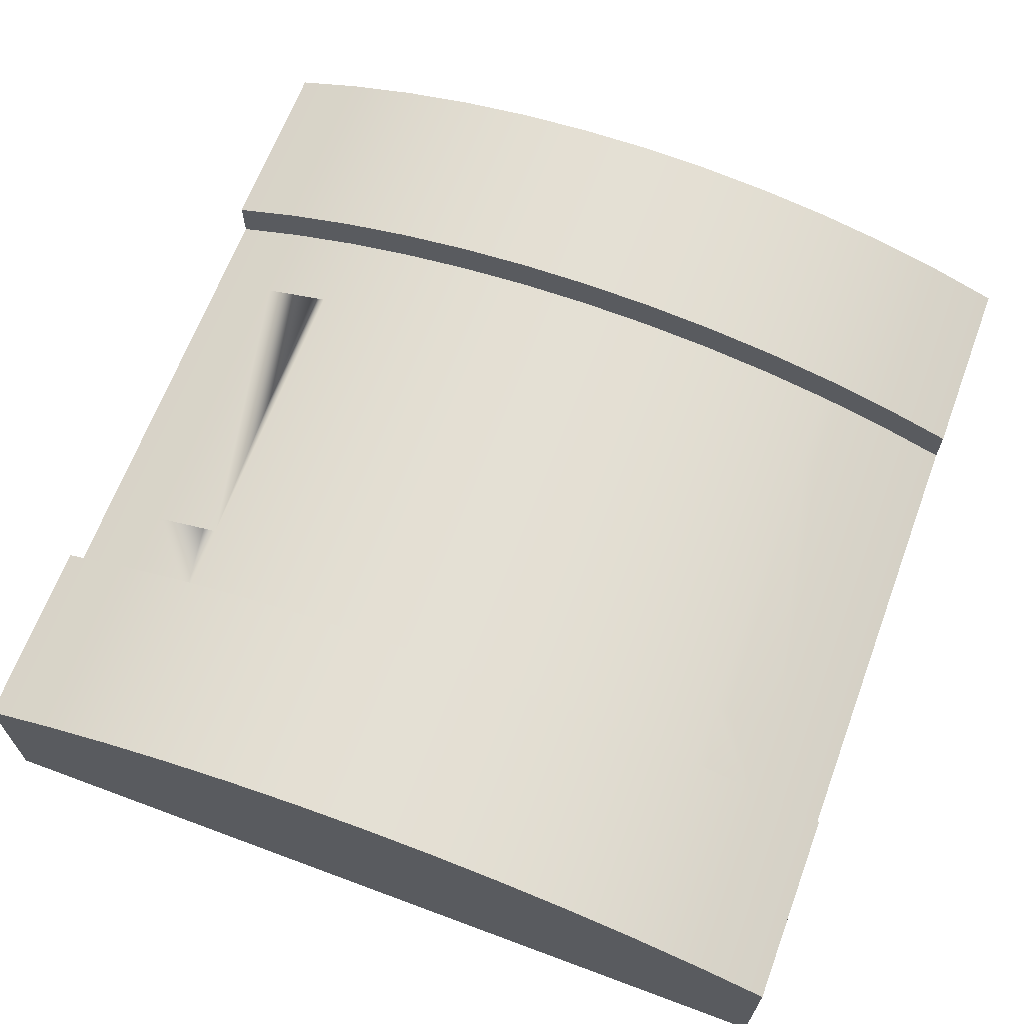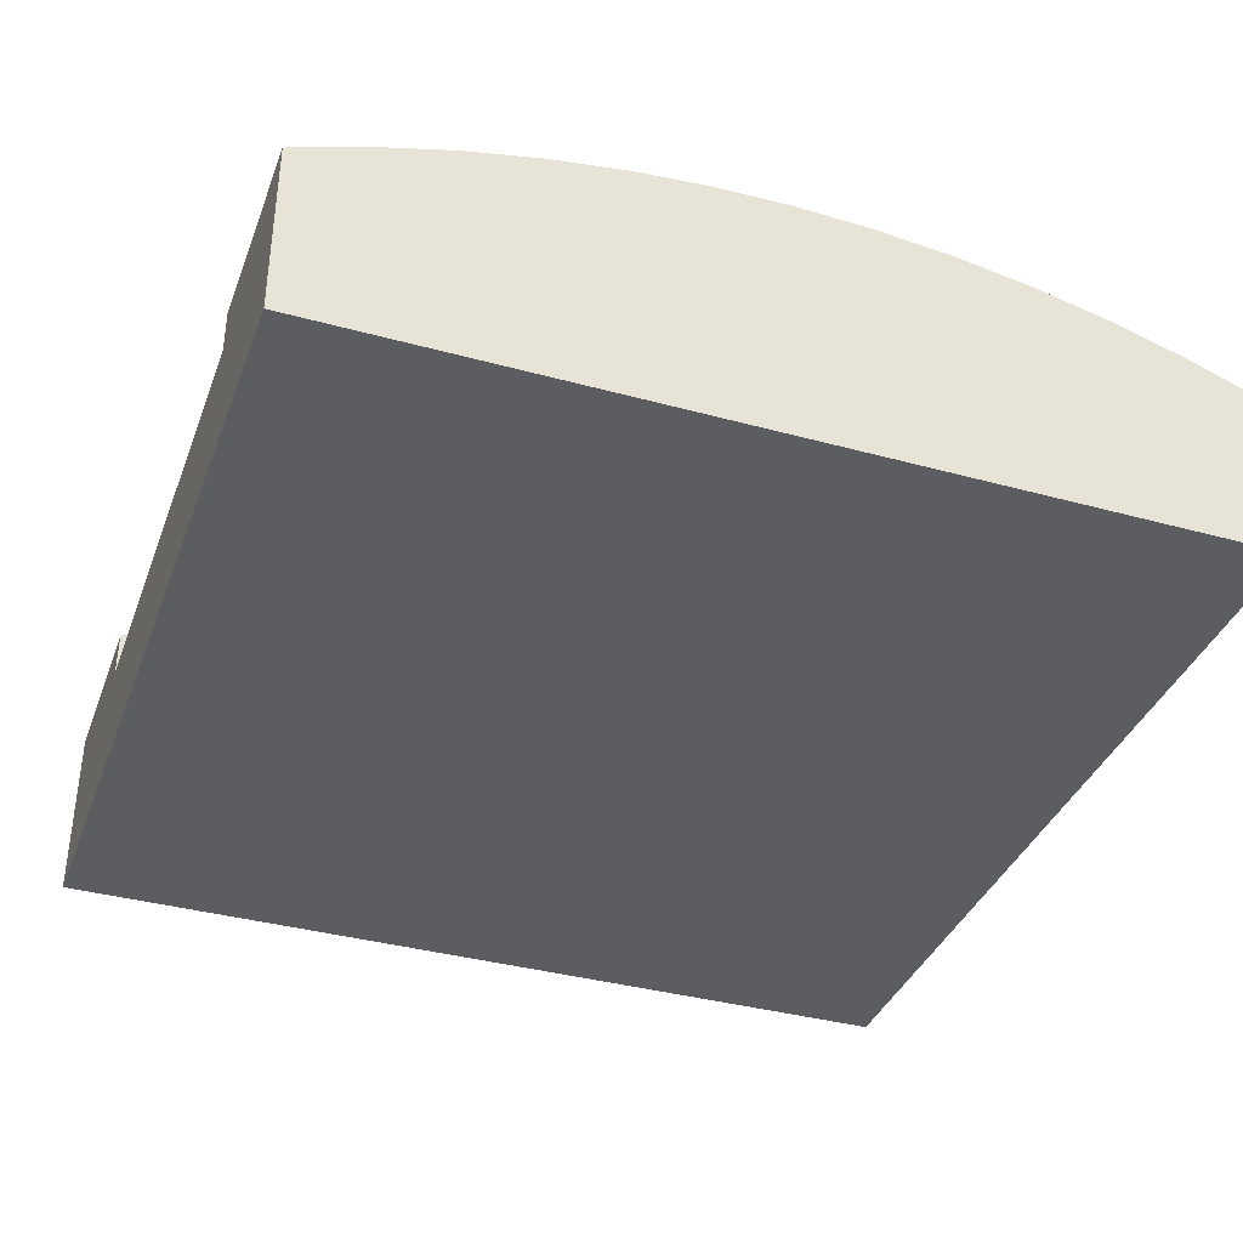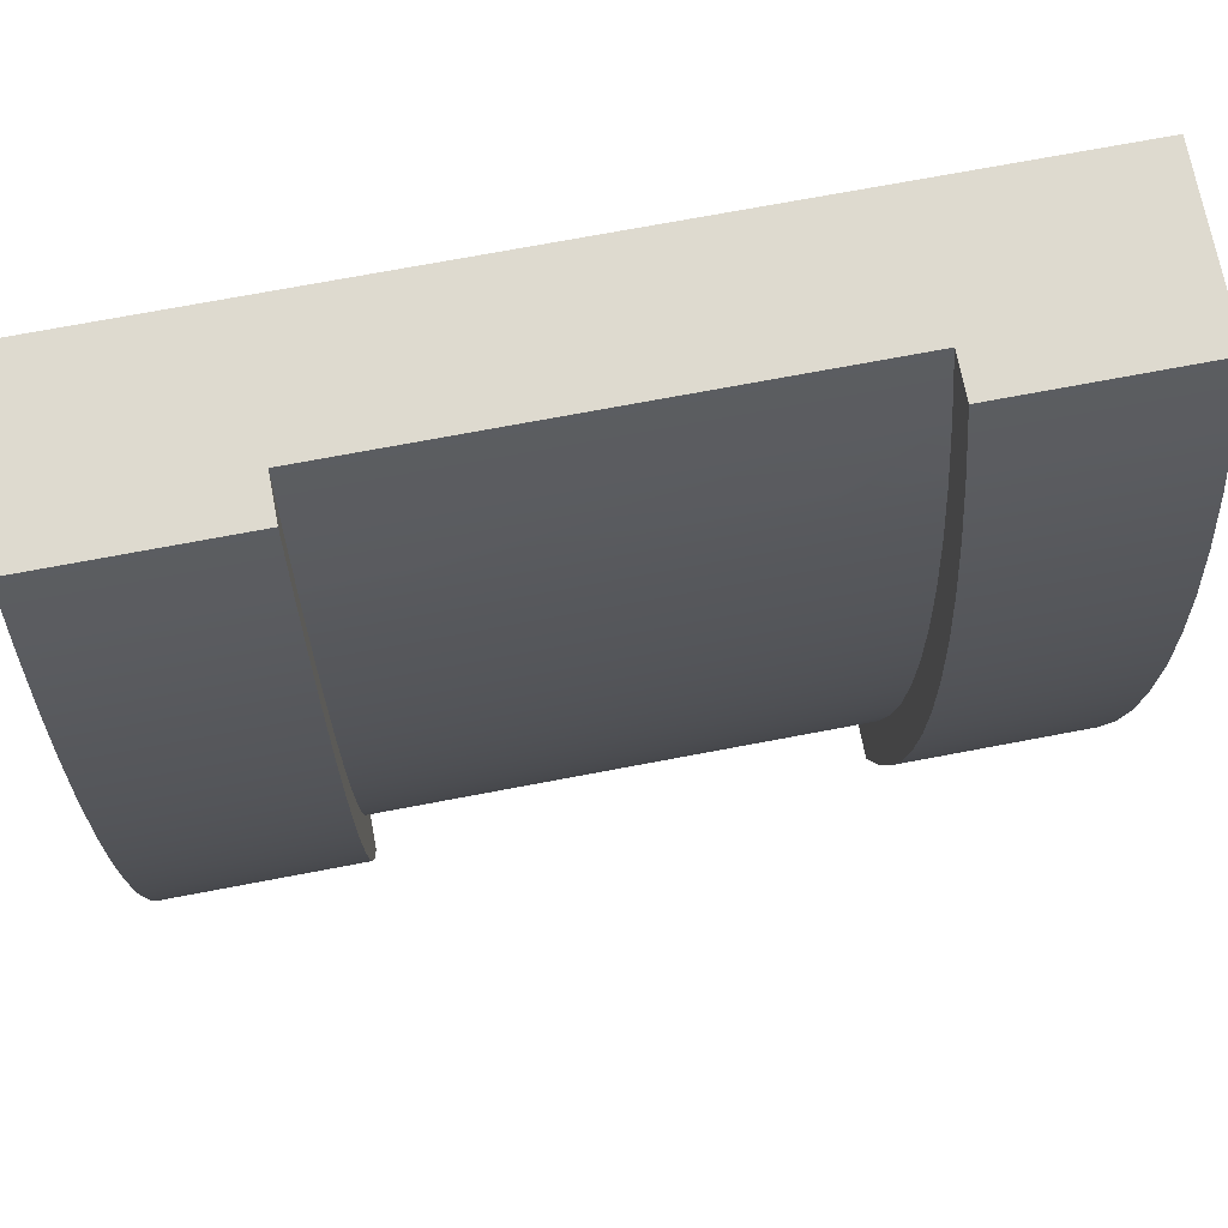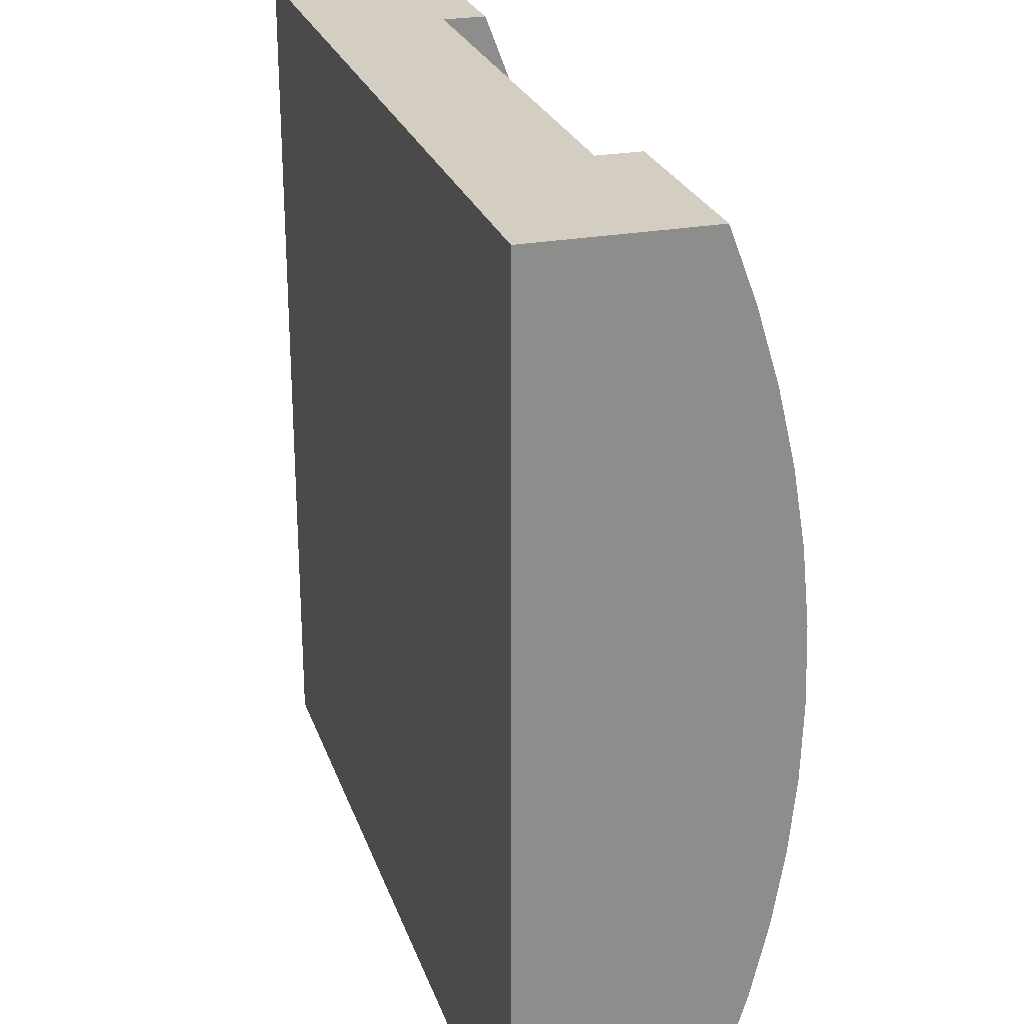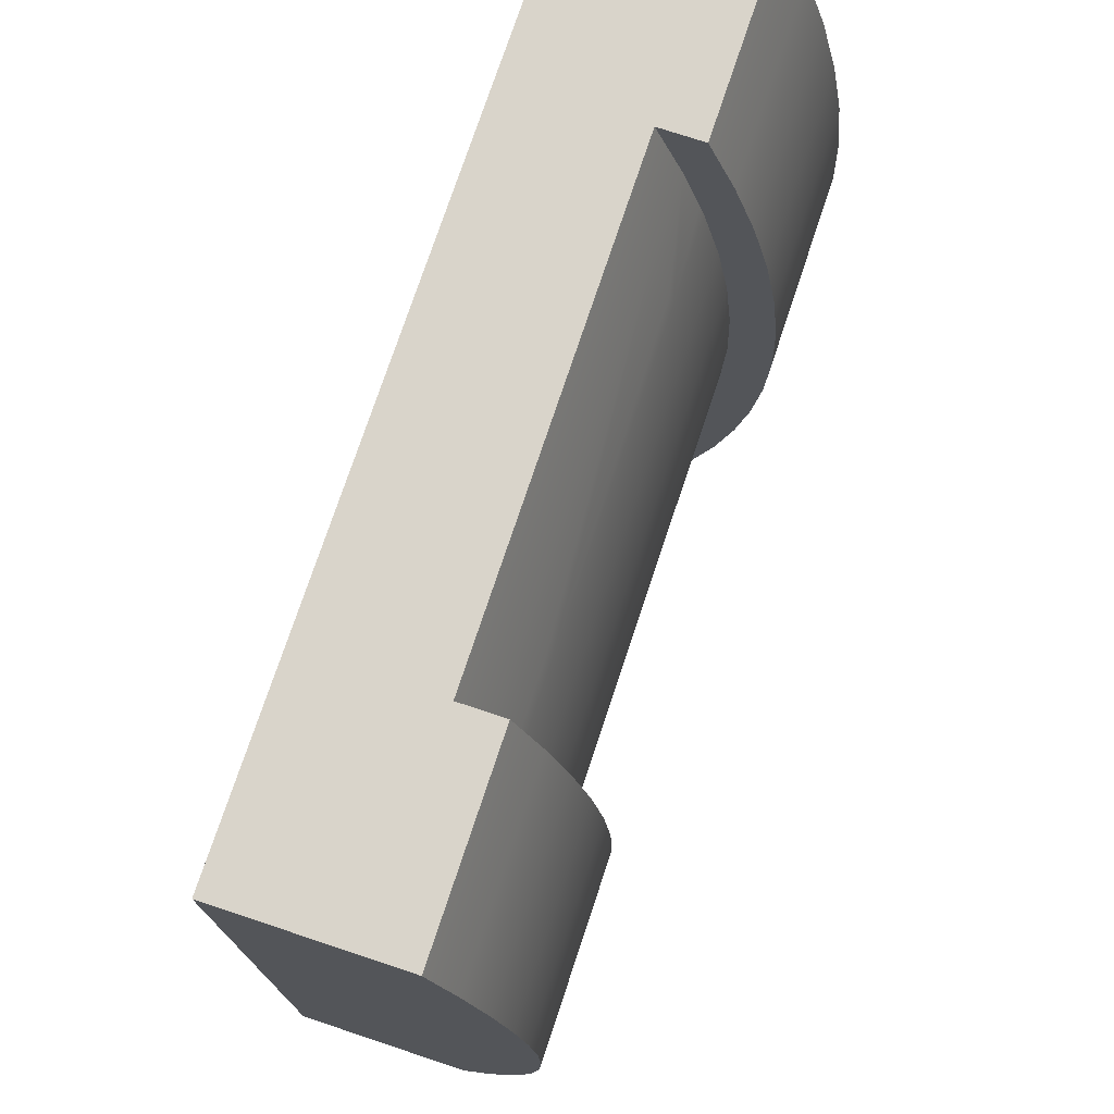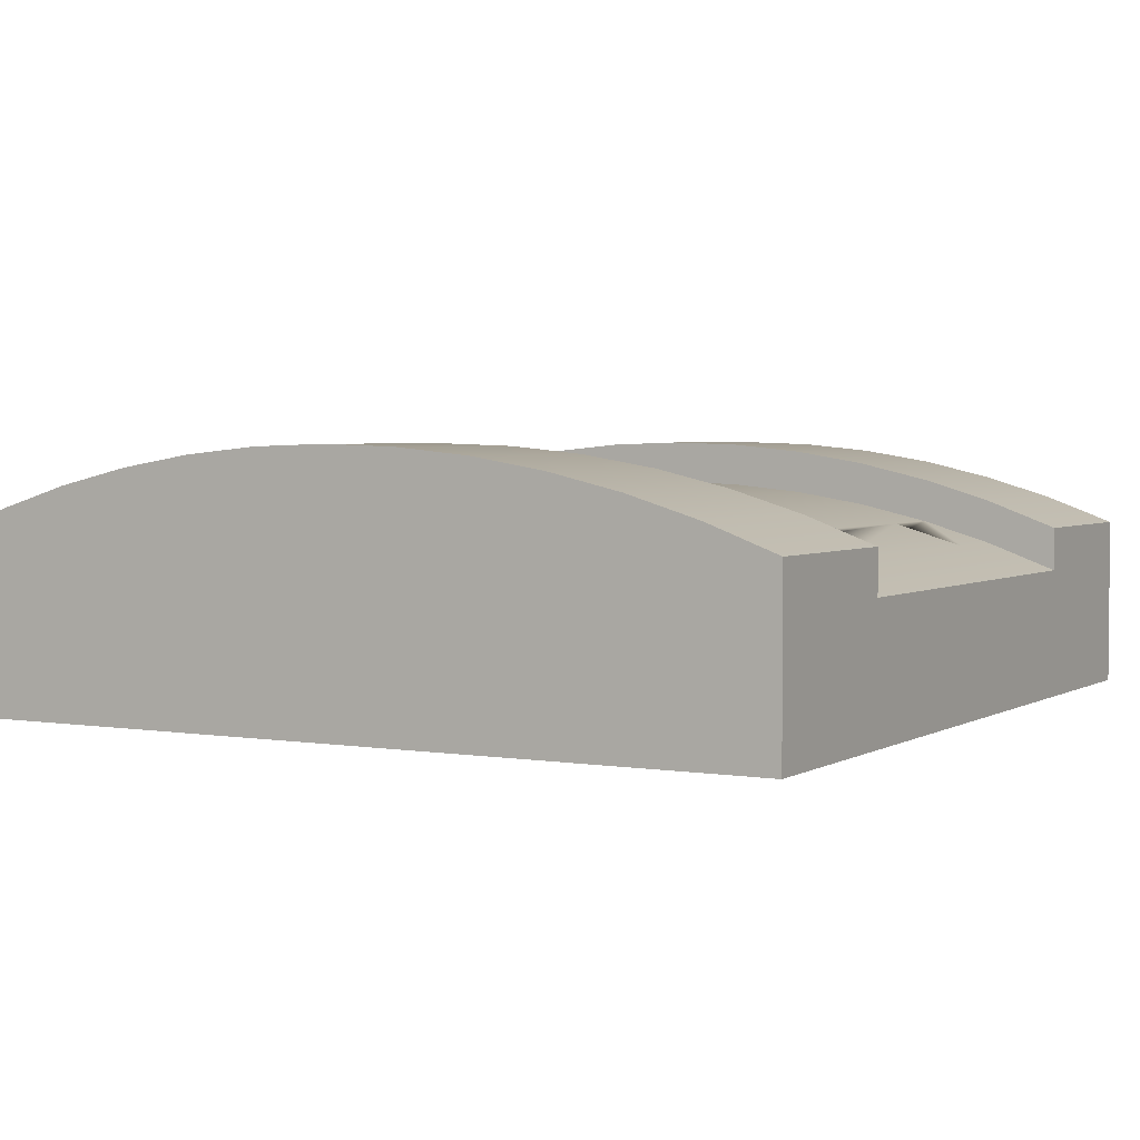
<metadata>
{"format":"obj","ext":"obj","renderer":"f3d","projection":"perspective","resolution":1024,"background":"white","views":[{"elev":66.1,"azim":-69.5,"up":"+Y"},{"elev":-37.2,"azim":70.5,"up":"+Y"},{"elev":71.0,"azim":169.2,"up":"+Z"},{"elev":25.3,"azim":73.4,"up":"+Z"},{"elev":74.8,"azim":108.4,"up":"+Z"},{"elev":3.2,"azim":119.4,"up":"+Y"}]}
</metadata>
<code>
o snow_tile_bump
v -0.275 0.2888 -0.1706
v -0.5 0.2972 -0.08548
v -0.275 0.2972 -0.08548
v -0.5 0.2888 -0.1706
v -0.275 0.2748 -0.255
v -0.5 0.2748 -0.255
v -0.275 0.2552 -0.3382
v -0.5 0.2552 -0.3382
v -0.275 0.2303 -0.42
v -0.5 0.2303 -0.42
v -0.275 0.2888 0.1706
v -0.5 0.2748 0.255
v -0.275 0.2748 0.255
v -0.5 0.2888 0.1706
v -0.5 0.2552 0.3382
v -0.275 0.2552 0.3382
v -0.275 0.2972 0.08548
v -0.5 0.2972 0.08548
v -0.5 0.2303 0.42
v -0.275 0.2303 0.42
v -0.275 0.3 0
v -0.5 0.3 0
v -0.275 0.2 -0.5
v -0.5 0.2 -0.5
v -0.5 0.2 0.5
v -0.275 0.2 0.5
v 0.5 0.1 0.5
v 0.275 0.15 0.5
v -0.5 0.1 0.5
v 0.5 0.2 0.5
v 0.1812 0.15 0.5
v 0.275 0.2 0.5
v -0.1812 0.15 0.5
v -0.275 0.15 0.5
v -0.5 0.1 -0.5
v -0.275 0.15 -0.5
v 0.5 0.1 -0.5
v -0.1812 0.15 -0.5
v 0.1812 0.15 -0.5
v 0.275 0.15 -0.5
v 0.5 0.2 -0.5
v 0.275 0.2 -0.5
v 0.5 0.2748 0.255
v 0.275 0.2552 0.3382
v 0.5 0.2552 0.3382
v 0.275 0.2748 0.255
v 0.5 0.2303 0.42
v 0.275 0.2303 0.42
v 0.5 0.2888 0.1706
v 0.275 0.2888 0.1706
v 0.5 0.2972 0.08548
v 0.275 0.2972 0.08548
v 0.5 0.2972 -0.08548
v 0.275 0.3 -0
v 0.5 0.3 -0
v 0.275 0.2972 -0.08548
v 0.275 0.2303 -0.42
v 0.5 0.2303 -0.42
v 0.5 0.1303 -0.42
v 0.5 0.2552 -0.3382
v 0.5 0.1552 -0.3382
v 0.5 0.2748 -0.255
v 0.5 0.1748 -0.255
v 0.5 0.2888 -0.1706
v 0.5 0.1888 -0.1706
v 0.5 0.1972 -0.08548
v 0.5 0.2 -0
v 0.5 0.1972 0.08548
v 0.5 0.1888 0.1706
v 0.5 0.1748 0.255
v 0.5 0.1552 0.3382
v 0.5 0.1303 0.42
v 0.275 0.2888 -0.1706
v 0.275 0.2748 -0.255
v 0.275 0.2552 -0.3382
v -0.5 0.1303 -0.42
v -0.5 0.1552 -0.3382
v -0.5 0.1748 -0.255
v -0.5 0.1888 -0.1706
v -0.5 0.1972 -0.08548
v -0.5 0.2 0
v -0.5 0.1972 0.08548
v -0.5 0.1888 0.1706
v -0.5 0.1748 0.255
v -0.5 0.1552 0.3382
v -0.5 0.1303 0.42
v -0.1812 0.2472 0.08548
v -0.275 0.2388 0.1706
v -0.1812 0.2388 0.1706
v -0.275 0.2472 0.08548
v -0.1812 0.2472 -0.08548
v -0.275 0.25 0
v -0.1812 0.25 0
v -0.275 0.2472 -0.08548
v -0.275 0.2248 0.255
v -0.1812 0.2248 0.255
v -0.1812 0.2248 -0.255
v -0.275 0.2388 -0.1706
v -0.1812 0.2388 -0.1706
v -0.275 0.2248 -0.255
v -0.1812 0.2052 -0.3382
v -0.275 0.2052 -0.3382
v -0.275 0.1803 -0.42
v -0.275 0.2 -0.3554
v -0.275 0.2052 0.3382
v -0.275 0.2 0.3554
v -0.275 0.1803 0.42
v -0.1812 0.1803 -0.42
v -0.1812 0.1803 0.42
v 0.275 0.1803 -0.42
v 0.275 0.2 -0.3554
v 0.275 0.2052 -0.3382
v 0.275 0.2248 -0.255
v 0.275 0.2388 -0.1706
v 0.275 0.2472 -0.08548
v 0.275 0.25 -0
v 0.275 0.2472 0.08548
v 0.275 0.2388 0.1706
v 0.275 0.2248 0.255
v 0.275 0.2052 0.3382
v 0.275 0.2 0.3554
v 0.275 0.1803 0.42
v -0.1812 0.2 -0.3554
v -0.1812 0.2 0.3554
v -0.1812 0.2052 0.3382
v 0.1812 0.2052 0.3382
v 0.1812 0.2 0.3554
v 0.1812 0.1803 0.42
v 0.1812 0.2388 0.1706
v 0.1812 0.2472 0.08548
v 0.1812 0.2248 0.255
v 0.1812 0.25 -0
v 0.1812 0.2472 -0.08548
v 0.1812 0.2388 -0.1706
v 0.1812 0.2052 -0.3382
v 0.1812 0.1803 -0.42
v 0.1812 0.2 -0.3554
v 0.1812 0.2248 -0.255
v -0.5 -0 0.5
v 0.5 0 -0.5
v 0.5 -0 0.5
v -0.5 0 -0.5
f 1 2 3
f 2 1 4
f 5 4 1
f 4 5 6
f 7 6 5
f 6 7 8
f 9 8 7
f 8 9 10
f 11 12 13
f 12 11 14
f 13 15 16
f 15 13 12
f 17 14 11
f 14 17 18
f 16 19 20
f 19 16 15
f 21 18 17
f 18 21 22
f 3 22 21
f 22 3 2
f 23 10 9
f 10 23 24
f 20 25 26
f 25 20 19
f 27 28 29
f 28 27 30
f 29 28 31
f 28 30 32
f 33 29 31
f 34 29 33
f 29 34 25
f 25 34 26
f 35 36 37
f 36 35 24
f 37 36 38
f 36 24 23
f 39 37 38
f 40 37 39
f 37 40 41
f 41 40 42
f 43 44 45
f 44 43 46
f 47 32 30
f 32 47 48
f 45 48 47
f 48 45 44
f 49 46 43
f 46 49 50
f 51 50 49
f 50 51 52
f 53 54 55
f 54 53 56
f 41 57 58
f 57 41 42
f 58 37 41
f 37 58 59
f 59 58 60
f 59 60 61
f 61 60 62
f 61 62 63
f 63 62 64
f 63 64 65
f 65 64 53
f 65 53 66
f 66 53 55
f 66 55 67
f 67 55 51
f 67 51 68
f 68 51 49
f 68 49 69
f 69 49 43
f 69 43 70
f 70 43 45
f 70 45 71
f 71 45 47
f 71 47 72
f 72 47 30
f 72 30 27
f 62 73 64
f 73 62 74
f 58 75 60
f 75 58 57
f 76 24 35
f 24 76 10
f 10 76 77
f 10 77 8
f 8 77 78
f 8 78 6
f 6 78 79
f 6 79 4
f 4 79 80
f 4 80 2
f 2 80 81
f 2 81 22
f 22 81 82
f 22 82 18
f 18 82 83
f 18 83 14
f 14 83 84
f 14 84 12
f 12 84 85
f 12 85 15
f 15 85 86
f 15 86 19
f 19 86 29
f 19 29 25
f 60 74 62
f 74 60 75
f 55 52 51
f 52 55 54
f 64 56 53
f 56 64 73
f 87 88 89
f 88 87 90
f 91 92 93
f 92 91 94
f 89 95 96
f 95 89 88
f 97 98 99
f 98 97 100
f 101 100 97
f 100 101 102
f 93 90 87
f 90 93 92
f 99 94 91
f 94 99 98
f 9 36 23
f 36 9 103
f 103 9 7
f 103 7 104
f 104 7 102
f 102 7 5
f 102 5 100
f 100 5 1
f 100 1 98
f 98 1 3
f 98 3 94
f 94 3 21
f 94 21 92
f 92 21 17
f 92 17 90
f 90 17 11
f 90 11 88
f 88 11 13
f 88 13 95
f 95 13 16
f 95 16 105
f 105 16 20
f 105 20 106
f 106 20 107
f 107 20 26
f 107 26 34
f 38 103 108
f 103 38 36
f 109 34 33
f 34 109 107
f 110 42 40
f 42 110 57
f 57 110 111
f 57 111 75
f 75 111 112
f 75 112 113
f 75 113 74
f 74 113 114
f 74 114 73
f 73 114 115
f 73 115 56
f 56 115 116
f 56 116 54
f 54 116 117
f 54 117 52
f 52 117 118
f 52 118 50
f 50 118 119
f 50 119 46
f 46 119 120
f 46 120 44
f 44 120 121
f 44 121 48
f 48 121 122
f 48 122 28
f 48 28 32
f 123 102 101
f 102 123 108
f 102 108 103
f 102 103 104
f 124 107 109
f 107 124 125
f 107 125 106
f 106 125 105
f 96 105 125
f 105 96 95
f 126 121 120
f 121 126 127
f 121 127 128
f 128 122 121
f 122 31 28
f 31 122 128
f 117 129 118
f 129 117 130
f 118 131 119
f 131 118 129
f 115 132 116
f 132 115 133
f 114 133 115
f 133 114 134
f 110 112 111
f 112 110 135
f 135 110 136
f 135 136 137
f 40 136 110
f 136 40 39
f 119 126 120
f 126 119 131
f 116 130 117
f 130 116 132
f 113 134 114
f 134 113 138
f 112 138 113
f 138 112 135
f 139 140 141
f 140 139 142
f 27 139 141
f 139 27 29
f 139 35 142
f 35 139 76
f 76 139 77
f 77 139 78
f 78 139 79
f 79 139 80
f 80 139 81
f 81 139 82
f 82 139 83
f 83 139 84
f 84 139 85
f 85 139 86
f 86 139 29
f 35 140 142
f 140 35 37
f 59 140 37
f 140 59 141
f 141 59 61
f 141 61 63
f 141 63 65
f 141 65 66
f 141 66 67
f 141 67 68
f 141 68 69
f 141 69 70
f 141 70 71
f 141 71 72
f 141 72 27
f 130 89 129
f 89 130 87
f 133 93 132
f 93 133 91
f 138 99 134
f 99 138 97
f 135 97 138
f 97 135 101
f 131 125 126
f 125 131 96
f 129 96 131
f 96 129 89
f 127 109 128
f 109 127 126
f 109 126 124
f 124 126 125
f 128 33 31
f 33 128 109
f 134 91 133
f 91 134 99
f 39 108 136
f 108 39 38
f 137 101 135
f 101 137 136
f 101 136 108
f 101 108 123
f 132 87 130
f 87 132 93

</code>
